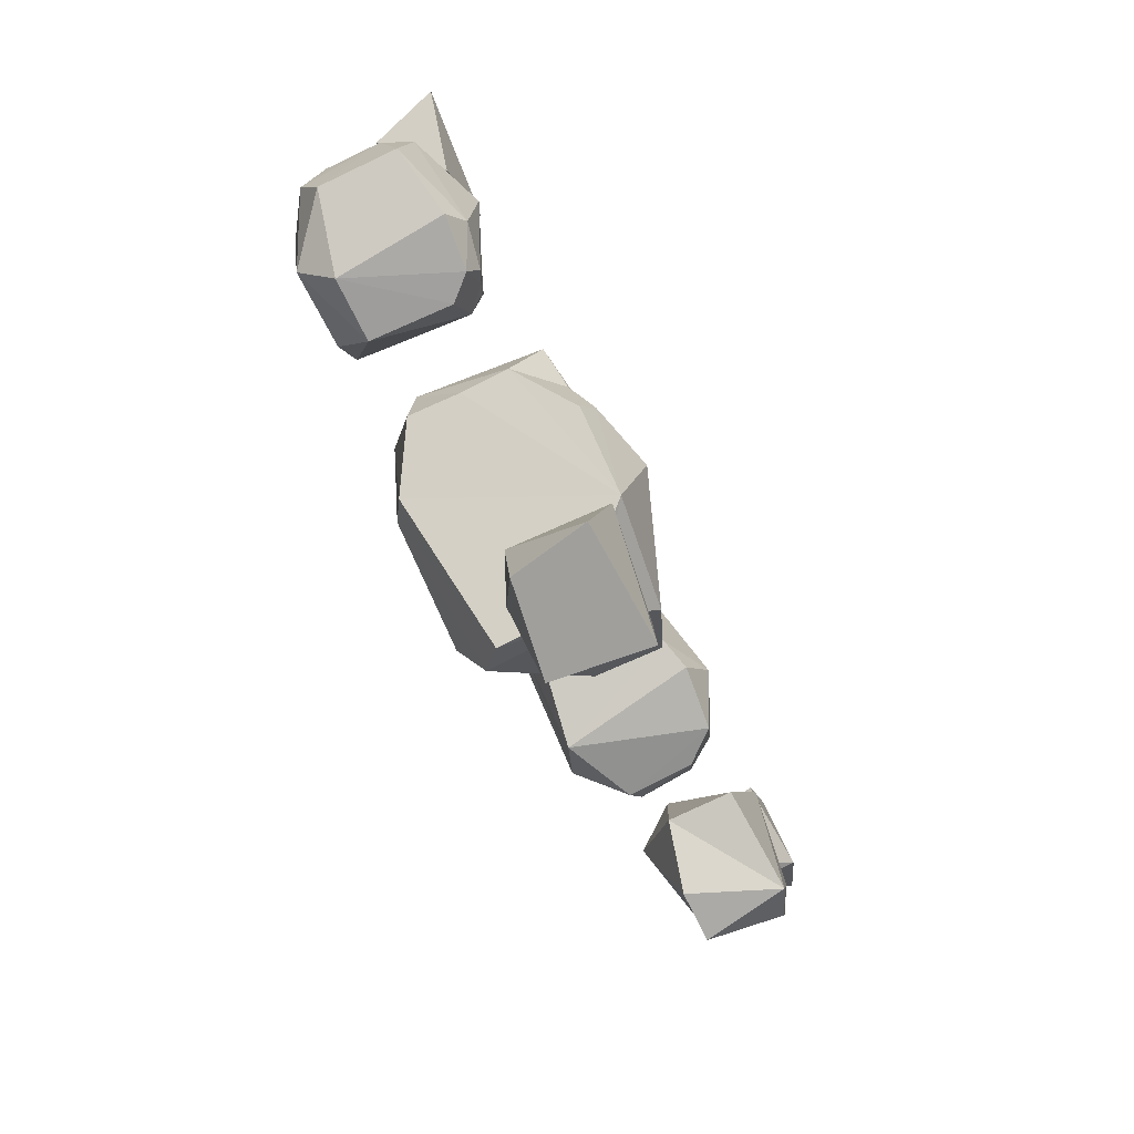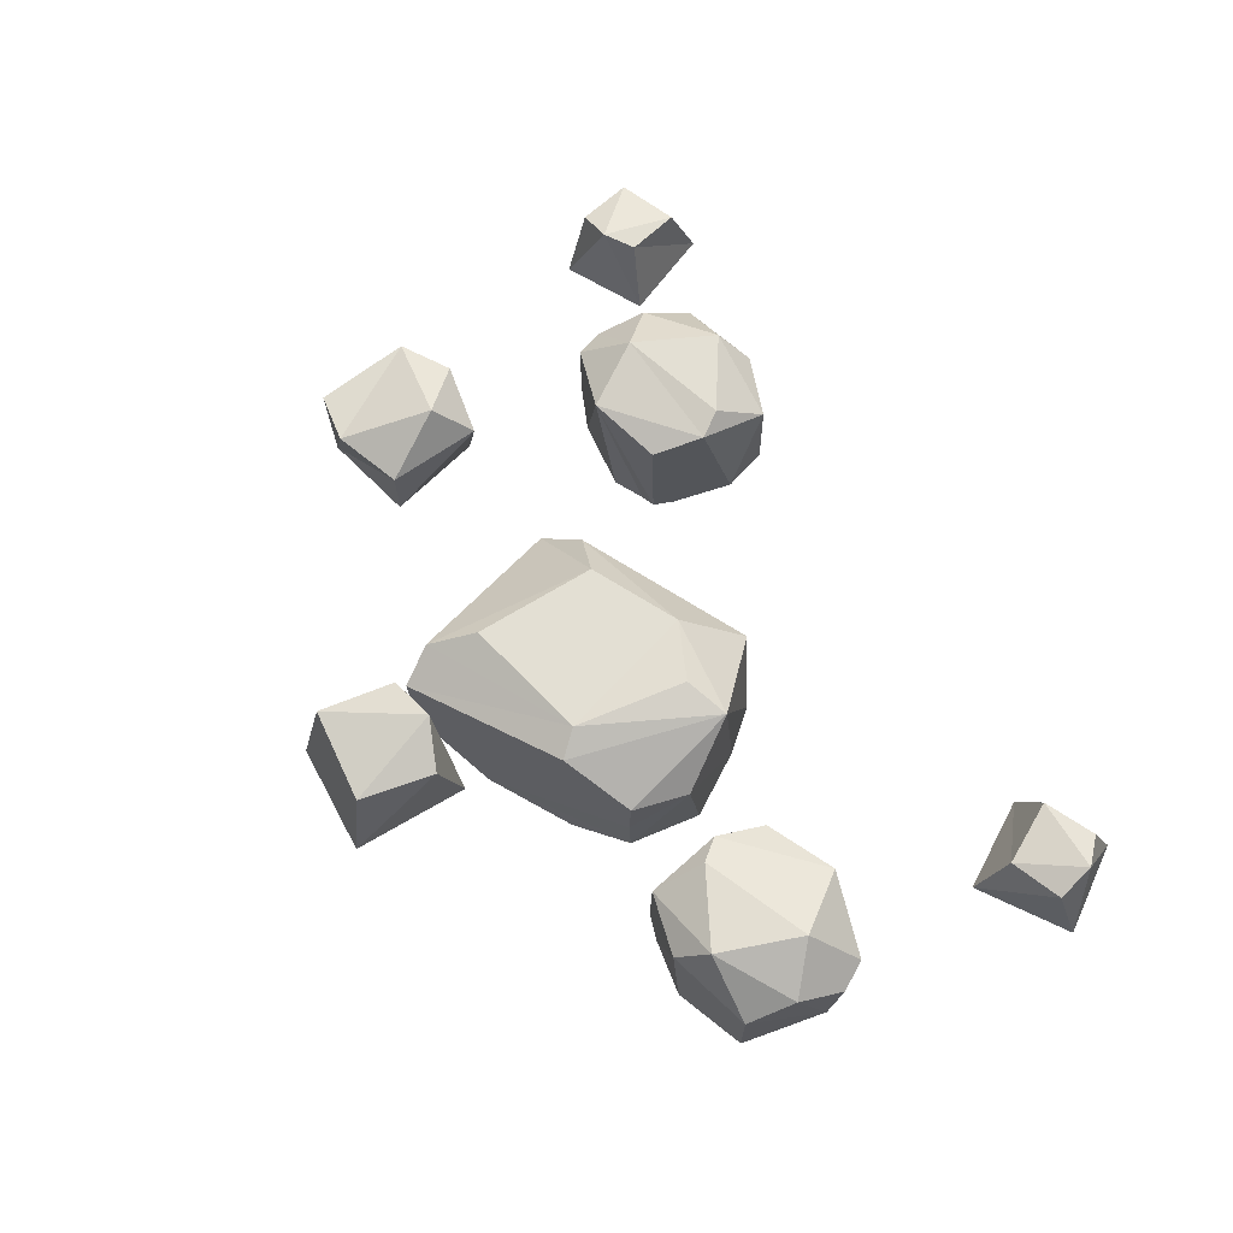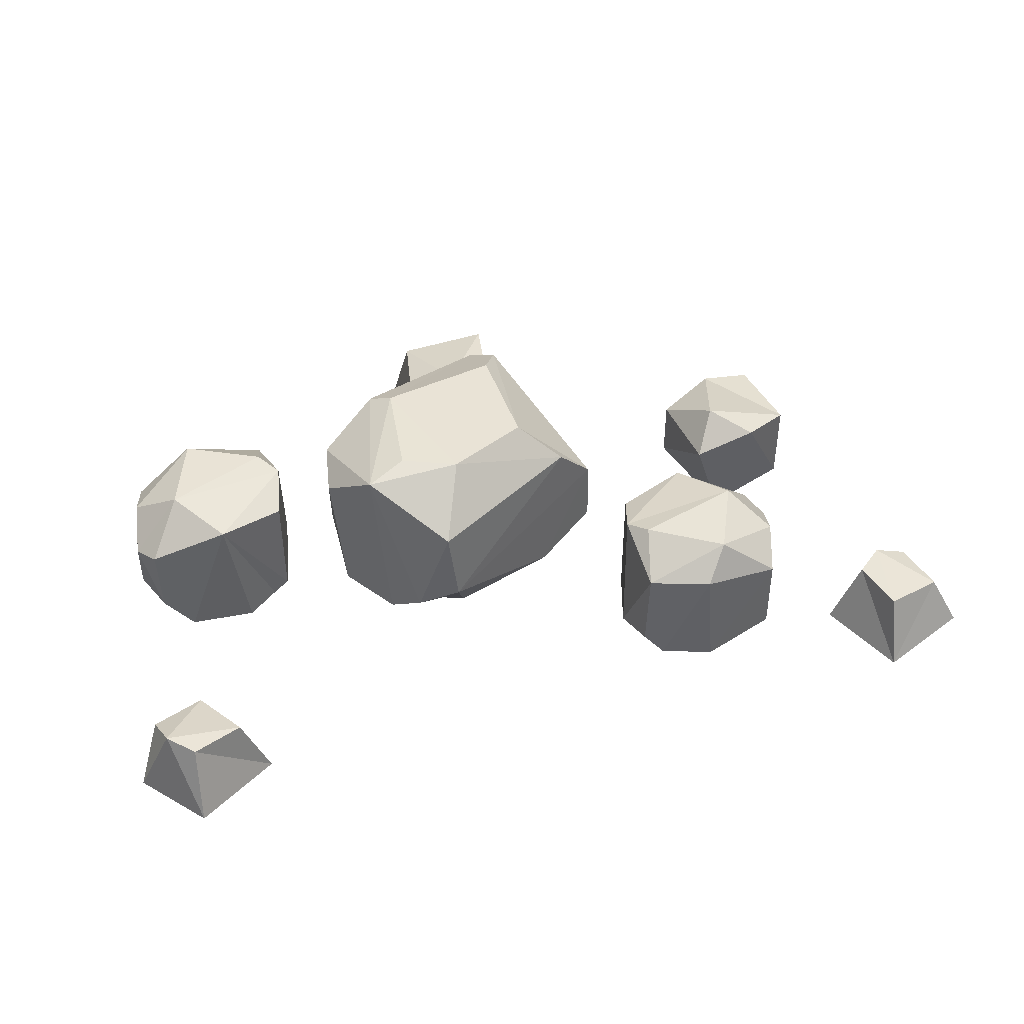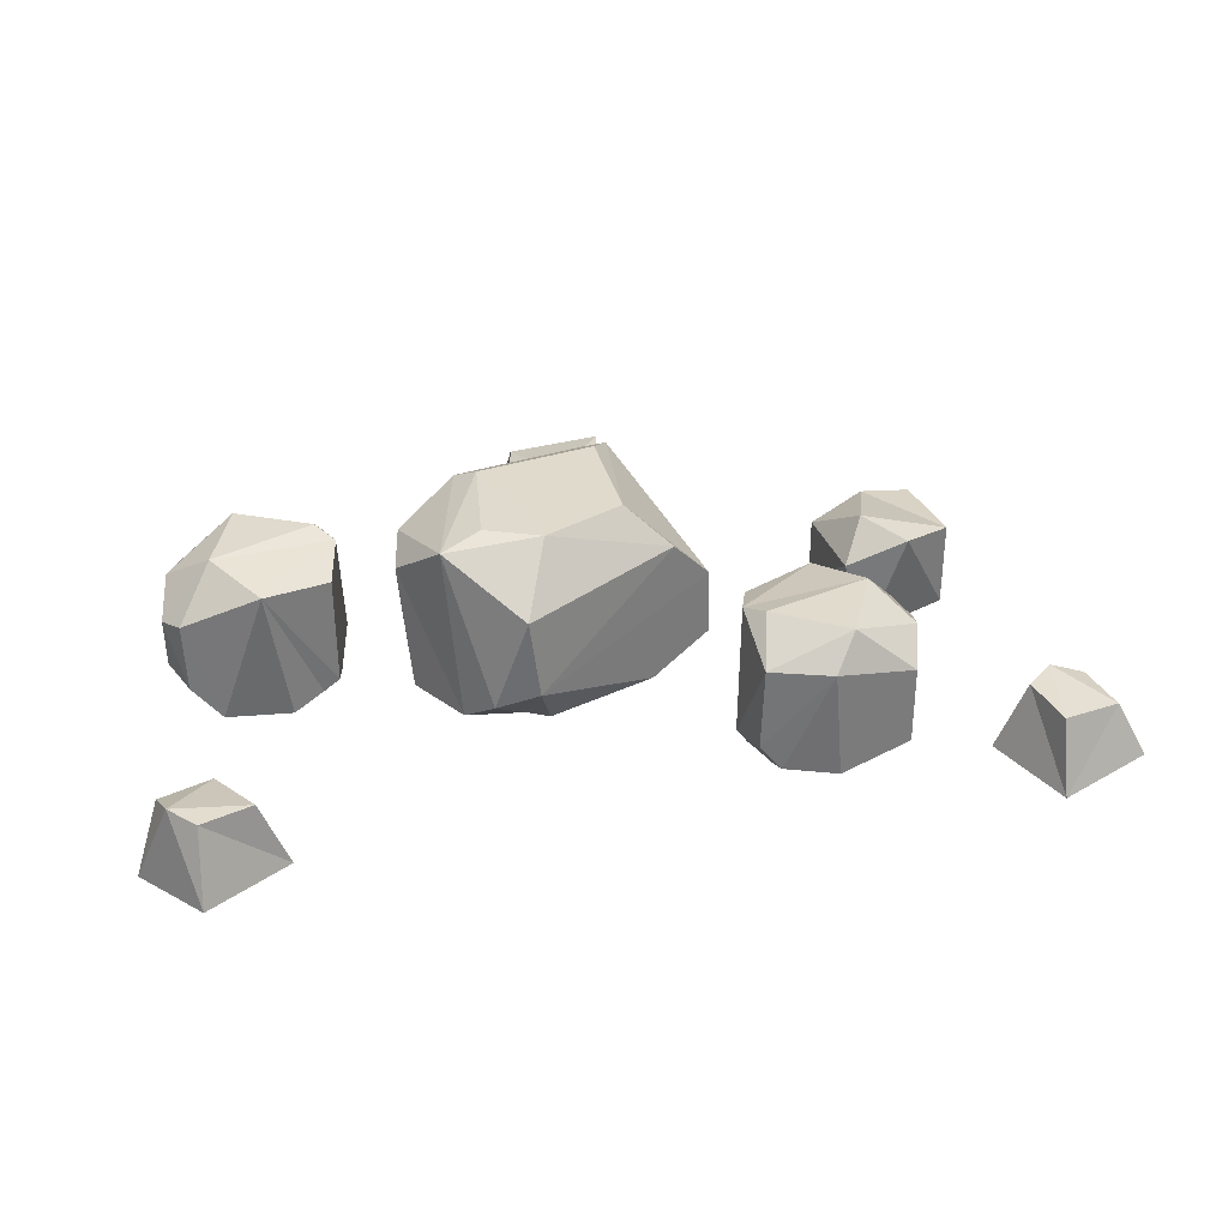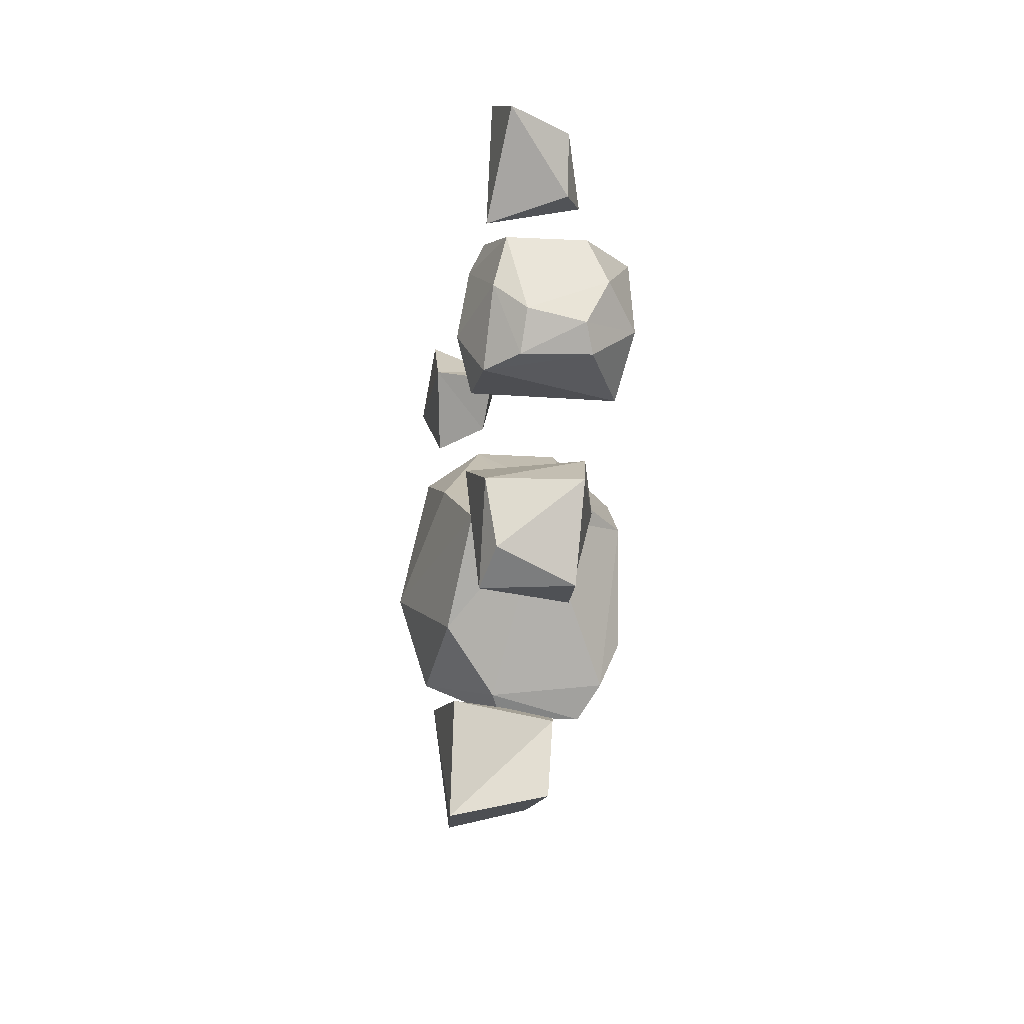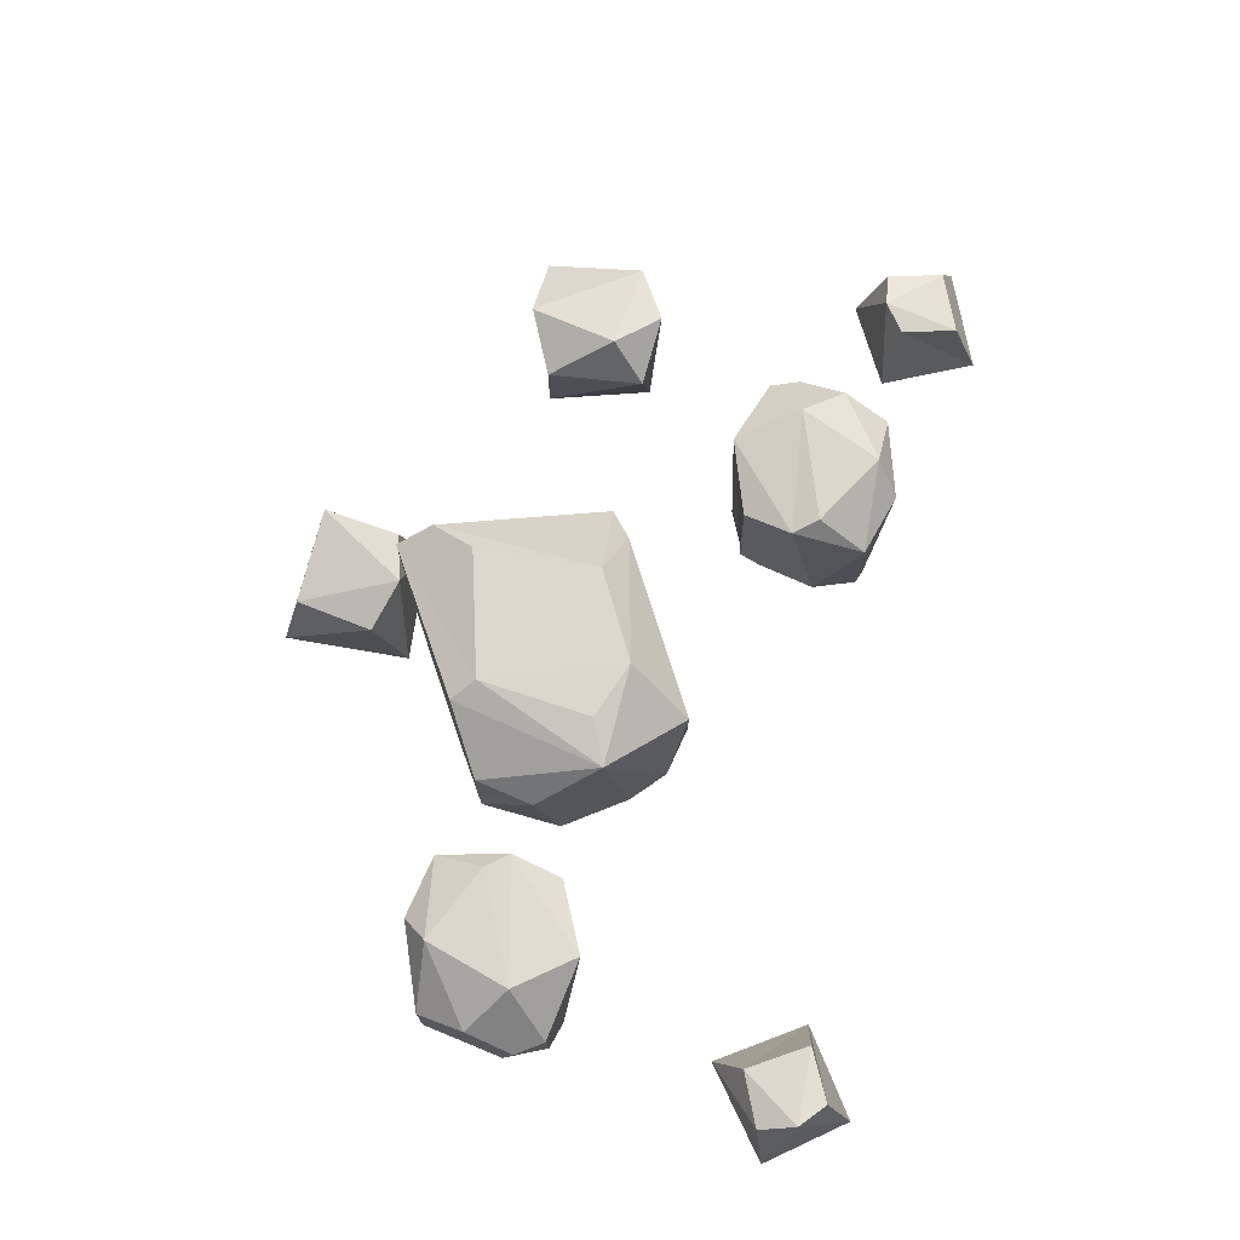
<metadata>
{"format":"obj","ext":"obj","renderer":"f3d","projection":"perspective","resolution":1024,"background":"white","views":[{"elev":-79.2,"azim":-64.7,"up":"+Z"},{"elev":67.3,"azim":-116.8,"up":"+Y"},{"elev":42.5,"azim":-13.5,"up":"+Y"},{"elev":32.9,"azim":-9.1,"up":"+Y"},{"elev":-15.4,"azim":83.8,"up":"+Z"},{"elev":73.0,"azim":-75.8,"up":"+Y"}]}
</metadata>
<code>
v 24.71 11.35 8.073
v 40.67 8.794 7.342
v 32.29 12.38 5.103
v 37.19 -2.374 6.375
v 29.86 -3.015 6.251
v 26.42 -1.901 7.837
v 36.72 13.95 11.43
v 40.39 1.202 7.262
v 42.1 1.756 11.77
v 42.27 7.94 10.34
v 24.59 -0.9983 8.312
v 23.99 -1.195 10.61
v 32.53 -4.822 11.7
v 23.31 13.1 13.45
v 25.2 13.95 15.88
v 41.08 10.57 15.38
v 40.33 -1.666 14.84
v 22.36 0.3787 16.8
v 23.67 -1.378 16.66
v 33.23 13.92 20.39
v 24.1 10.34 21.25
v 24.66 -1.856 17.83
v 39.8 8.444 20.52
v 23.82 1.186 21.21
v 30.84 10.41 23.12
v 31.93 -1.839 22.84
v 26.1 -1.321 21.77
v 39.8 -0.2114 20.52
v 30.59 -3.375 19.88
v 25.82 -2.462 19.31
v -17.12 11.35 -0.5861
v -32.93 8.794 1.711
v -24.38 12.38 3.116
v -29.37 -2.374 2.332
v -22.07 -3.015 1.734
v -18.79 -1.901 -0.1835
v -29.41 13.95 -2.746
v -32.64 1.202 1.764
v -34.79 1.756 -2.553
v -34.82 7.94 -1.118
v -17.03 -0.9983 -0.8352
v -16.65 -1.195 -3.182
v -25.26 -4.822 -3.429
v -16.26 13.1 -6.076
v -18.37 13.95 -8.305
v -34.13 10.57 -6.247
v -33.33 -1.666 -5.781
v -15.64 0.3787 -9.502
v -16.93 -1.378 -9.232
v -26.81 13.92 -12.01
v -17.81 10.34 -13.75
v -18.03 -1.856 -10.3
v -33.36 8.444 -11.49
v -17.52 1.186 -13.75
v -24.7 10.41 -14.96
v -25.76 -1.839 -14.57
v -19.85 -1.321 -14.08
v -33.36 -0.2114 -11.49
v -24.13 -3.375 -11.76
v -19.33 -2.462 -11.66
v -2.792 14.18 -16.06
v -9.428 10.36 -11.83
v -9.281 4.554 -11.94
v 5.323 -5.935 -21.5
v 12.51 1.969 -26.19
v -9.41 -0.7486 -11.79
v -3.406 -5.747 -15.76
v 12.83 10.76 -26.41
v 14.48 0.9186 -24.1
v -10.25 9.331 -5.552
v -8.979 -4.275 -3.303
v -4.526 -5.27 -7.754
v -0.4888 15.67 -13.81
v -4.845 -5.166 -8.272
v -2.3 -6.98 -12.71
v 13.02 15.44 -17.87
v -4.28 -4.361 3.14
v -5.879 14.48 0.7303
v -4.147 -5.311 -7.42
v 5.234 -9.079 -11.55
v 18.03 -4.467 -17.23
v -1.344 15.66 -1.449
v 15.14 13.02 -22.88
v 5.004 15.7 0.8201
v 14.09 15.52 -4.509
v -1.264 -1.513 6.419
v 2.349 9.463 7.688
v 19.39 10.79 -2.954
v 23.85 5.342 -5.812
v 3.542 0.2553 7.446
v 24.03 -2.344 -6.012
v 16.98 -4.854 -1.376
v 5.068 -5.865 2.705
v 2.437 -5.051 2.672
v 51.66 6.25 -9.514
v 39.38 4.223 -6.456
v 46.23 7.062 -6.025
v 51.71 -3.532 -9.718
v 41.8 8.308 -10.25
v 42.23 -4.622 -6.248
v 38 3.946 -16.82
v 52.12 -2.442 -16.66
v 44.54 5.504 -20.24
v 50.07 5.445 -19.84
v 48.44 -3.788 -19.93
v 38 -2.909 -16.83
v 14.91 7.646 -27
v 4.479 5.871 -27.24
v 9.825 8.271 -25.41
v 17.1 -3.595 -25.32
v 5.242 -4.992 -24.33
v 5.644 5.634 -35.8
v 16.57 -3.931 -37.96
v 15.91 6.971 -35.56
v 3.715 -3.018 -37.69
v -31.64 5.25 30.27
v -35.64 4.005 24.01
v -34.51 5.676 27.87
v -31.85 -2.676 33.42
v -38.16 -3.845 25.55
v -30.12 3.907 21.39
v -23.21 -2.863 27.05
v -26.25 4.822 27.42
v -29.5 -2.066 18.15
v 52.05 4.943 19.85
v 58.9 3.77 16.95
v 54.9 5.4 17.43
v 49.03 -3.012 19.12
v 57.85 -4.088 14.21
v 60.57 3.681 22.84
v 53.86 -3.162 28.69
v 53.96 4.528 25.64
v 63.68 -2.262 23.98
f 3 7 2
f 2 10 8
f 4 2 8
f 3 2 4
f 3 4 5
f 3 5 6
f 13 5 4
f 1 14 3
f 2 7 10
f 13 6 5
f 14 7 3
f 7 16 10
f 10 9 8
f 3 6 11
f 4 8 17
f 4 17 13
f 10 16 9
f 1 3 11
f 8 9 17
f 18 1 11
f 18 11 12
f 12 11 6
f 22 12 6
f 18 14 1
f 16 23 9
f 17 29 13
f 7 20 16
f 28 17 9
f 15 7 14
f 12 22 19
f 9 23 28
f 15 20 7
f 18 12 19
f 15 14 21
f 21 14 18
f 17 28 29
f 21 20 15
f 20 23 16
f 18 19 22
f 13 22 6
f 25 23 20
f 20 21 25
f 21 18 24
f 25 21 24
f 23 25 26
f 25 27 26
f 24 18 27
f 25 24 27
f 26 27 29
f 26 29 28
f 27 18 22
f 23 26 28
f 27 22 30
f 29 27 30
f 29 30 13
f 30 22 13
f 33 37 32
f 32 40 38
f 34 32 38
f 33 32 34
f 33 34 35
f 33 35 36
f 43 35 34
f 31 44 33
f 32 37 40
f 43 36 35
f 44 37 33
f 37 46 40
f 40 39 38
f 33 36 41
f 34 38 47
f 34 47 43
f 40 46 39
f 31 33 41
f 38 39 47
f 48 31 41
f 48 41 42
f 42 41 36
f 52 42 36
f 48 44 31
f 46 53 39
f 47 59 43
f 37 50 46
f 58 47 39
f 45 37 44
f 42 52 49
f 39 53 58
f 45 50 37
f 48 42 49
f 45 44 51
f 51 44 48
f 47 58 59
f 51 50 45
f 50 53 46
f 48 49 52
f 43 52 36
f 55 53 50
f 50 51 55
f 51 48 54
f 55 51 54
f 53 55 56
f 55 57 56
f 54 48 57
f 55 54 57
f 56 57 59
f 56 59 58
f 57 48 52
f 53 56 58
f 57 52 60
f 59 57 60
f 59 60 43
f 60 52 43
f 61 73 68
f 73 83 68
f 68 64 61
f 62 61 63
f 61 64 63
f 64 68 65
f 63 64 66
f 64 65 69
f 64 67 66
f 66 67 74
f 67 64 75
f 67 75 74
f 68 69 65
f 70 63 66
f 83 69 68
f 62 63 70
f 78 73 61
f 71 66 74
f 70 66 71
f 72 74 79
f 80 75 64
f 79 74 75
f 64 69 81
f 64 81 80
f 73 76 83
f 83 89 69
f 80 79 75
f 78 61 62
f 72 71 74
f 82 73 78
f 79 71 72
f 77 71 79
f 89 81 69
f 84 76 73
f 84 73 82
f 70 71 77
f 62 70 78
f 78 70 77
f 94 77 79
f 81 89 91
f 85 83 76
f 78 84 82
f 85 76 84
f 86 78 77
f 83 85 89
f 84 88 85
f 91 80 81
f 86 77 94
f 80 94 79
f 84 78 87
f 87 78 86
f 87 86 90
f 88 84 87
f 88 87 90
f 85 88 89
f 88 90 89
f 89 90 92
f 90 86 94
f 91 89 92
f 90 93 92
f 90 94 93
f 91 92 80
f 92 93 80
f 93 94 80
f 97 99 96
f 97 96 100
f 97 100 98
f 95 99 97
f 99 101 96
f 95 97 98
f 100 96 106
f 102 95 98
f 106 105 100
f 99 103 101
f 96 101 106
f 95 103 99
f 102 98 105
f 104 95 102
f 104 103 95
f 100 105 98
f 104 102 105
f 103 104 105
f 101 103 105
f 101 105 106
f 109 108 111
f 109 111 110
f 109 112 108
f 107 109 110
f 111 108 115
f 113 107 110
f 115 113 111
f 109 114 112
f 108 112 115
f 107 114 109
f 114 107 113
f 111 113 110
f 112 114 113
f 112 113 115
f 118 117 120
f 118 120 119
f 118 121 117
f 116 118 119
f 120 117 124
f 122 116 119
f 124 122 120
f 118 123 121
f 117 121 124
f 116 123 118
f 123 116 122
f 120 122 119
f 121 123 122
f 121 122 124
f 127 126 129
f 127 129 128
f 127 130 126
f 125 127 128
f 129 126 133
f 131 125 128
f 133 131 129
f 127 132 130
f 126 130 133
f 125 132 127
f 132 125 131
f 129 131 128
f 130 132 131
f 130 131 133

</code>
